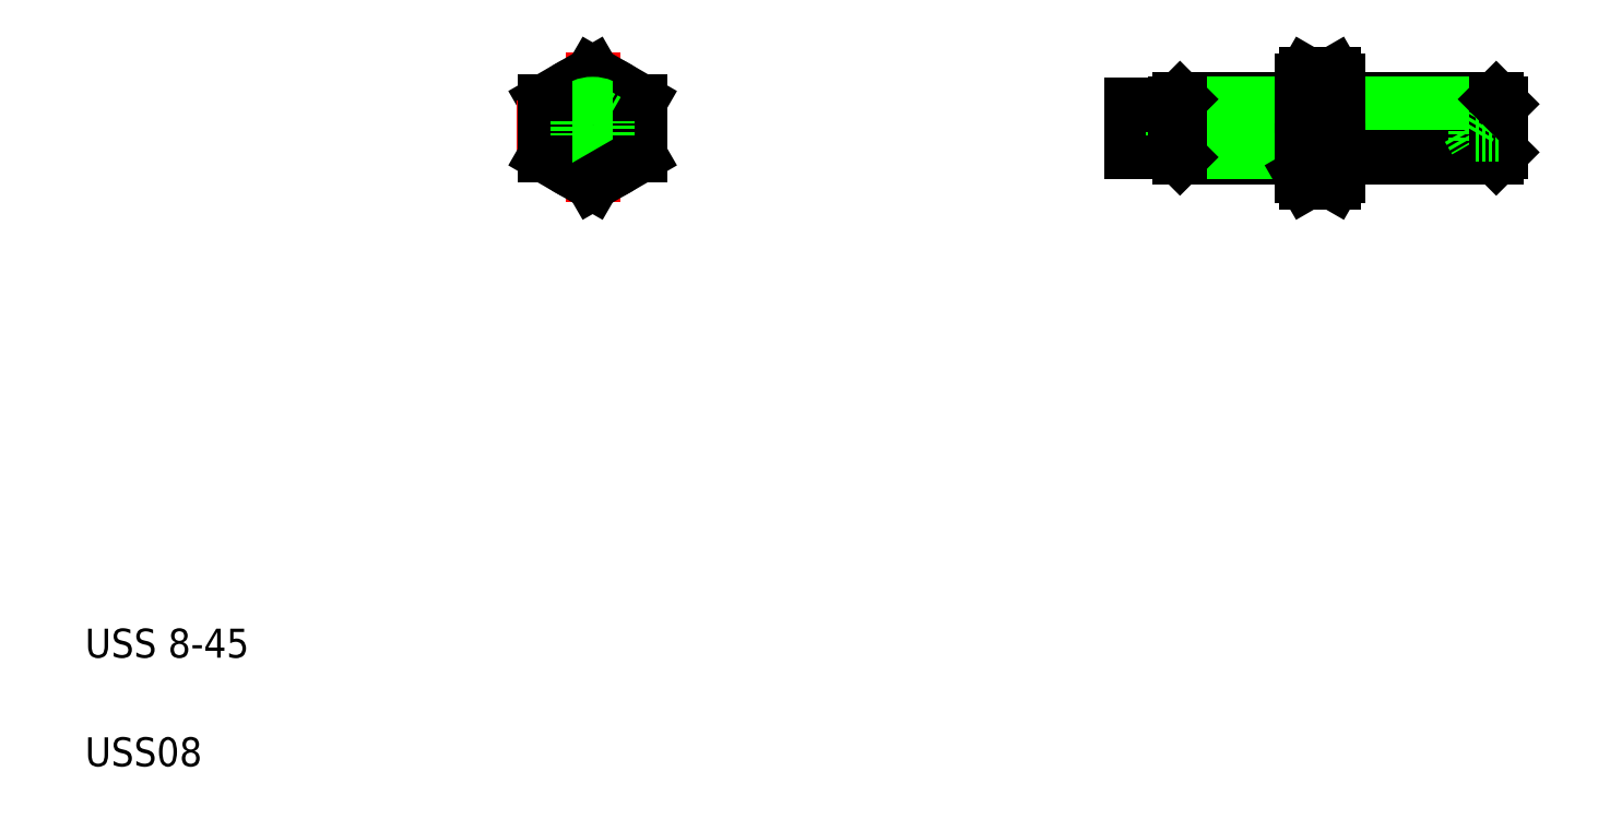
<metadata>
{"format":"dxf","ext":"dxf","renderer":"ezdxf+matplotlib","layout":"modelspace","background":"white","min_lineweight":24,"dpi":150}
</metadata>
<code>
0
SECTION
2
ENTITIES
0
LINE
8
CENTER
10
80.06
20
108.6
30
0
11
80.06
21
87.59
31
0
0
LINE
8
0
10
86.56
20
101.8
30
0
11
80.06
21
105.6
31
0
0
LINE
8
0
10
80.06
20
105.6
30
0
11
73.56
21
101.8
31
0
0
TEXT
8
0
10
10
20
25
30
0
40
4
1
USS 8-45
0
TEXT
8
0
10
10
20
10
30
0
40
4
1
USS08
0
LINE
8
CENTER
10
69.56
20
98.09
30
0
11
90.57
21
98.09
31
0
0
CIRCLE
8
0
10
80.06
20
98.09
30
0
40
3.25
0
LINE
8
0
10
73.56
20
94.34
30
0
11
80.06
21
90.59
31
0
0
LINE
8
0
10
80.06
20
100.3
30
0
11
78.06
21
99.12
31
0
0
LINE
8
0
10
78.06
20
97.07
30
0
11
80.06
21
95.91
31
0
0
CIRCLE
8
0
10
80.06
20
98.09
30
0
40
6.5
0
CIRCLE
8
0
10
80.06
20
98.09
30
0
40
4
0
CIRCLE
8
0
10
80.06
20
98.09
30
0
40
3.323
0
LINE
8
0
10
73.56
20
101.8
30
0
11
73.56
21
94.34
31
0
0
LINE
8
0
10
78.06
20
99.12
30
0
11
78.06
21
97.07
31
0
0
LINE
8
0
10
80.06
20
95.91
30
0
11
82.06
21
97.07
31
0
0
LINE
8
0
10
86.56
20
94.34
30
0
11
86.56
21
101.8
31
0
0
LINE
8
0
10
80.06
20
90.59
30
0
11
86.56
21
94.34
31
0
0
LINE
8
0
10
82.06
20
99.12
30
0
11
80.06
21
100.3
31
0
0
LINE
8
0
10
82.06
20
97.07
30
0
11
82.06
21
99.12
31
0
0
ARC
8
0
10
179.6
20
103.7
30
0
40
3.323
50
325.6
51
34.38
0
ARC
8
0
10
181.3
20
103.7
30
0
40
3.323
50
145.6
51
214.4
0
LINE
8
0
10
183
20
104.6
30
0
11
182.4
21
105.6
31
0
0
LINE
8
0
10
178
20
104.6
30
0
11
178.5
21
105.6
31
0
0
LINE
8
CENTER
10
151.5
20
98.09
30
0
11
208.5
21
98.09
31
0
0
LINE
8
0
10
183
20
102.1
30
0
11
204.8
21
102.1
31
0
0
LINE
8
0
10
183
20
101.4
30
0
11
205.5
21
101.4
31
0
0
LINE
8
0
10
183
20
94.77
30
0
11
205.5
21
94.77
31
0
0
LINE
8
0
10
183
20
94.09
30
0
11
204.8
21
94.09
31
0
0
LINE
8
0
10
161.1
20
102.1
30
0
11
178
21
102.1
31
0
0
LINE
8
0
10
161.1
20
94.09
30
0
11
178
21
94.09
31
0
0
LINE
8
0
10
160.5
20
101.4
30
0
11
178
21
101.4
31
0
0
LINE
8
0
10
160.5
20
94.77
30
0
11
178
21
94.77
31
0
0
LINE
8
0
10
160
20
100.6
30
0
11
160.5
21
100.6
31
0
0
LINE
8
0
10
160
20
95.54
30
0
11
160.5
21
95.54
31
0
0
LINE
8
0
10
154.5
20
94.84
30
0
11
154.5
21
101.3
31
0
0
LINE
8
0
10
160
20
94.84
30
0
11
160
21
101.3
31
0
0
LINE
8
0
10
159.5
20
95.34
30
0
11
159.5
21
100.8
31
0
0
LINE
8
0
10
156.5
20
95.34
30
0
11
156.5
21
100.8
31
0
0
LINE
8
0
10
156.5
20
95.34
30
0
11
159.5
21
95.34
31
0
0
LINE
8
0
10
154.5
20
94.84
30
0
11
160
21
94.84
31
0
0
LINE
8
0
10
159.5
20
95.54
30
0
11
160
21
95.54
31
0
0
LINE
8
0
10
156.5
20
100.8
30
0
11
159.5
21
100.8
31
0
0
LINE
8
0
10
159.5
20
100.6
30
0
11
160
21
100.6
31
0
0
LINE
8
0
10
154.5
20
101.3
30
0
11
160
21
101.3
31
0
0
LINE
8
0
10
161.1
20
94.09
30
0
11
161.1
21
102.1
31
0
0
LINE
8
0
10
160.5
20
94.77
30
0
11
160.5
21
101.4
31
0
0
LINE
8
0
10
161.1
20
94.09
30
0
11
160.5
21
94.77
31
0
0
LINE
8
0
10
164.8
20
94.77
30
0
11
164.8
21
94.77
31
0
0
LINE
8
0
10
169.2
20
94.77
30
0
11
169.2
21
94.77
31
0
0
LINE
8
0
10
161.1
20
102.1
30
0
11
160.5
21
101.4
31
0
0
ARC
8
0
10
170.5
20
98.09
30
0
40
12.42
50
342.4
51
17.59
0
ARC
8
0
10
190.4
20
98.09
30
0
40
12.42
50
162.4
51
197.6
0
LINE
8
0
10
178
20
91.59
30
0
11
178
21
104.6
31
0
0
LINE
8
0
10
183
20
91.59
30
0
11
183
21
104.6
31
0
0
ARC
8
0
10
179.6
20
92.47
30
0
40
3.323
50
325.6
51
34.38
0
ARC
8
0
10
181.3
20
92.47
30
0
40
3.323
50
145.6
51
214.4
0
LINE
8
0
10
178.5
20
90.59
30
0
11
182.4
21
90.59
31
0
0
LINE
8
0
10
178
20
91.59
30
0
11
178.5
21
90.59
31
0
0
LINE
8
0
10
183
20
91.59
30
0
11
182.4
21
90.59
31
0
0
LINE
8
0
10
178.5
20
94.34
30
0
11
182.4
21
94.34
31
0
0
LINE
8
0
10
178.5
20
101.8
30
0
11
182.4
21
101.8
31
0
0
LINE
8
0
10
202
20
96.36
30
0
11
202
21
99.82
31
0
0
LINE
8
0
10
201
20
98.09
30
0
11
202
21
96.36
31
0
0
LINE
8
0
10
205.5
20
94.77
30
0
11
205.5
21
101.4
31
0
0
LINE
8
0
10
204.8
20
94.09
30
0
11
204.8
21
102.1
31
0
0
LINE
8
0
10
202
20
96.36
30
0
11
205.5
21
96.36
31
0
0
LINE
8
0
10
204.8
20
94.09
30
0
11
205.5
21
94.77
31
0
0
LINE
8
0
10
202
20
99.82
30
0
11
205.5
21
99.82
31
0
0
LINE
8
0
10
202
20
98.96
30
0
11
205.5
21
98.96
31
0
0
LINE
8
0
10
202
20
97.23
30
0
11
205.5
21
97.23
31
0
0
LINE
8
0
10
201
20
98.09
30
0
11
202
21
99.82
31
0
0
LINE
8
0
10
204.8
20
102.1
30
0
11
205.5
21
101.4
31
0
0
LINE
8
0
10
178.5
20
105.6
30
0
11
182.4
21
105.6
31
0
0
ENDSEC
0
EOF

</code>
